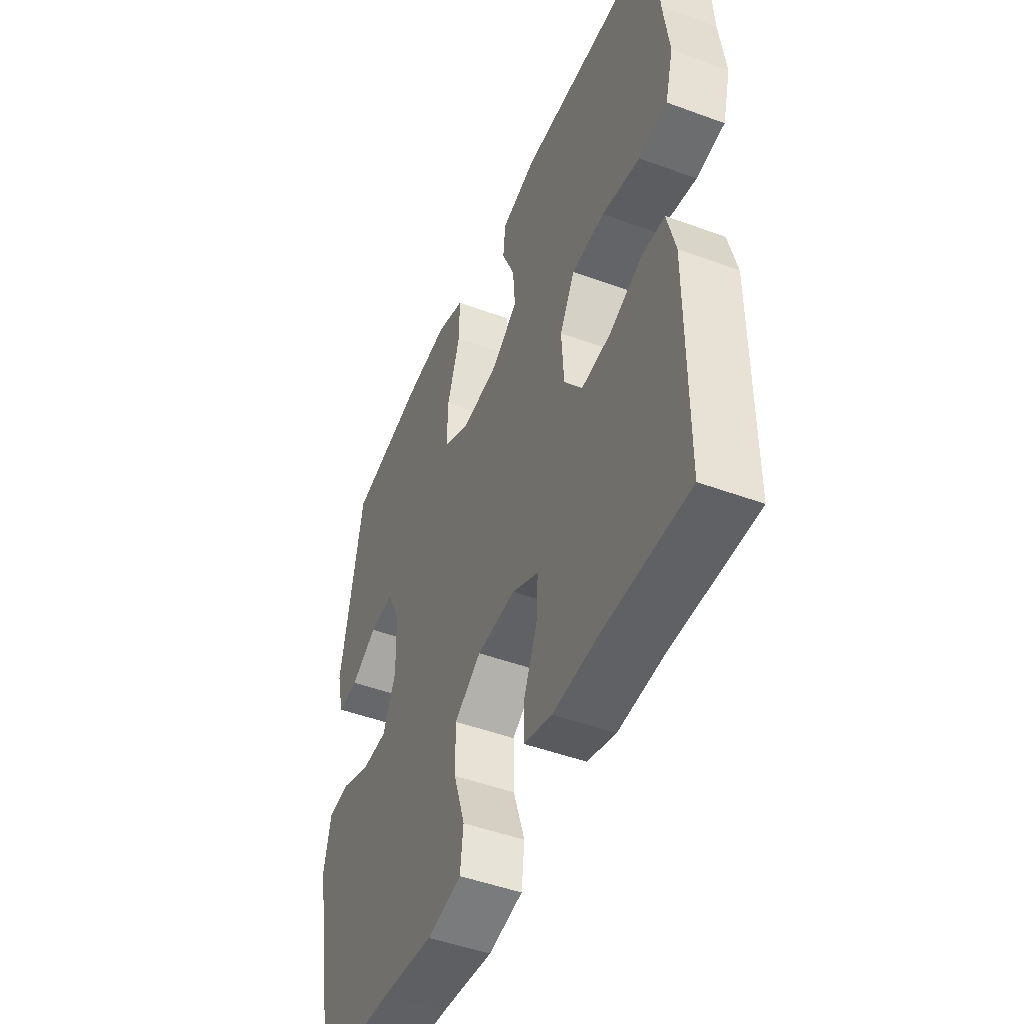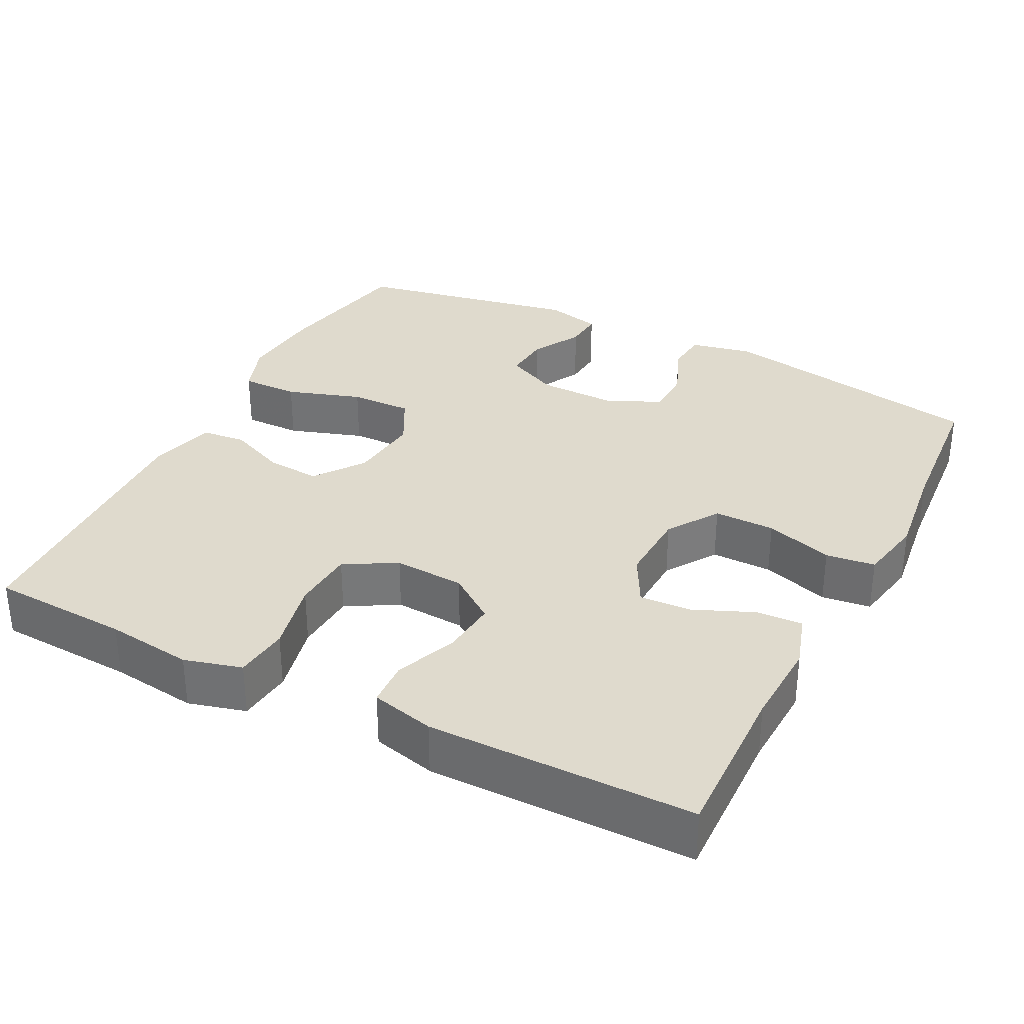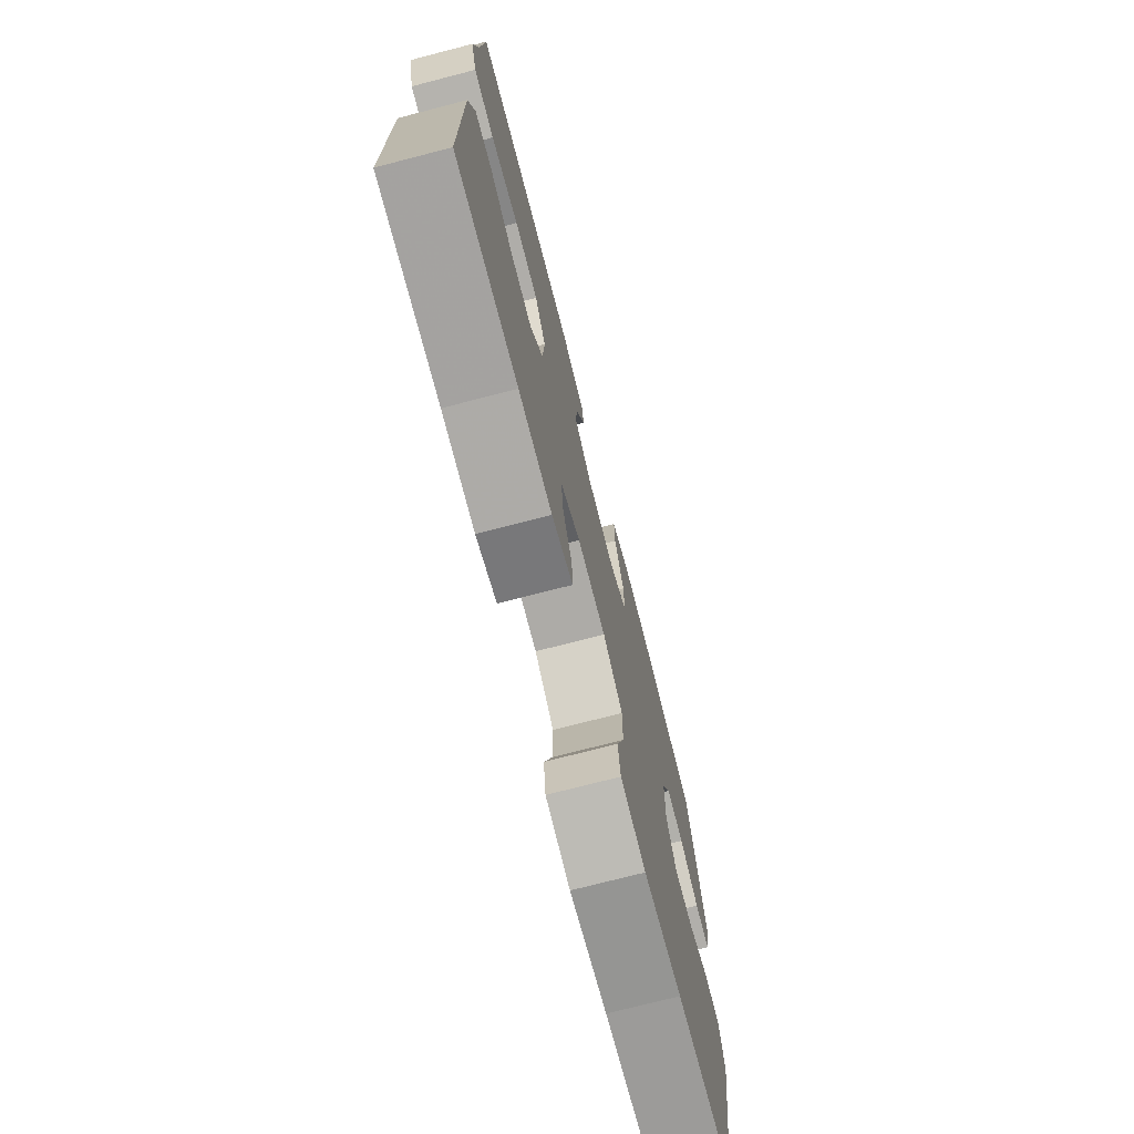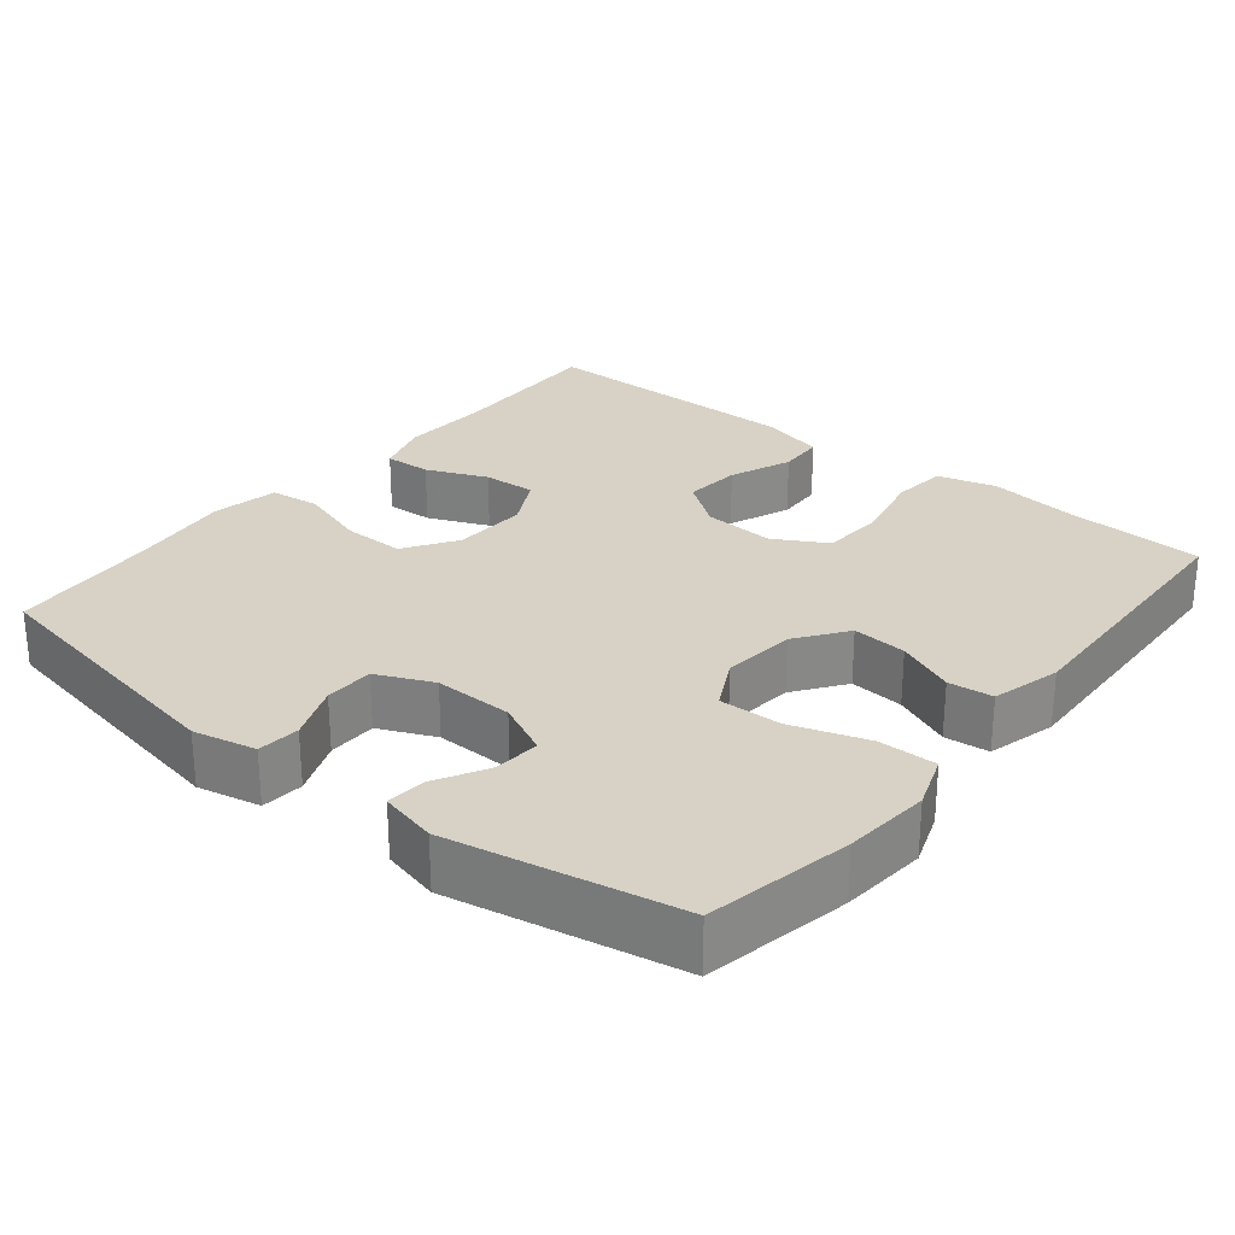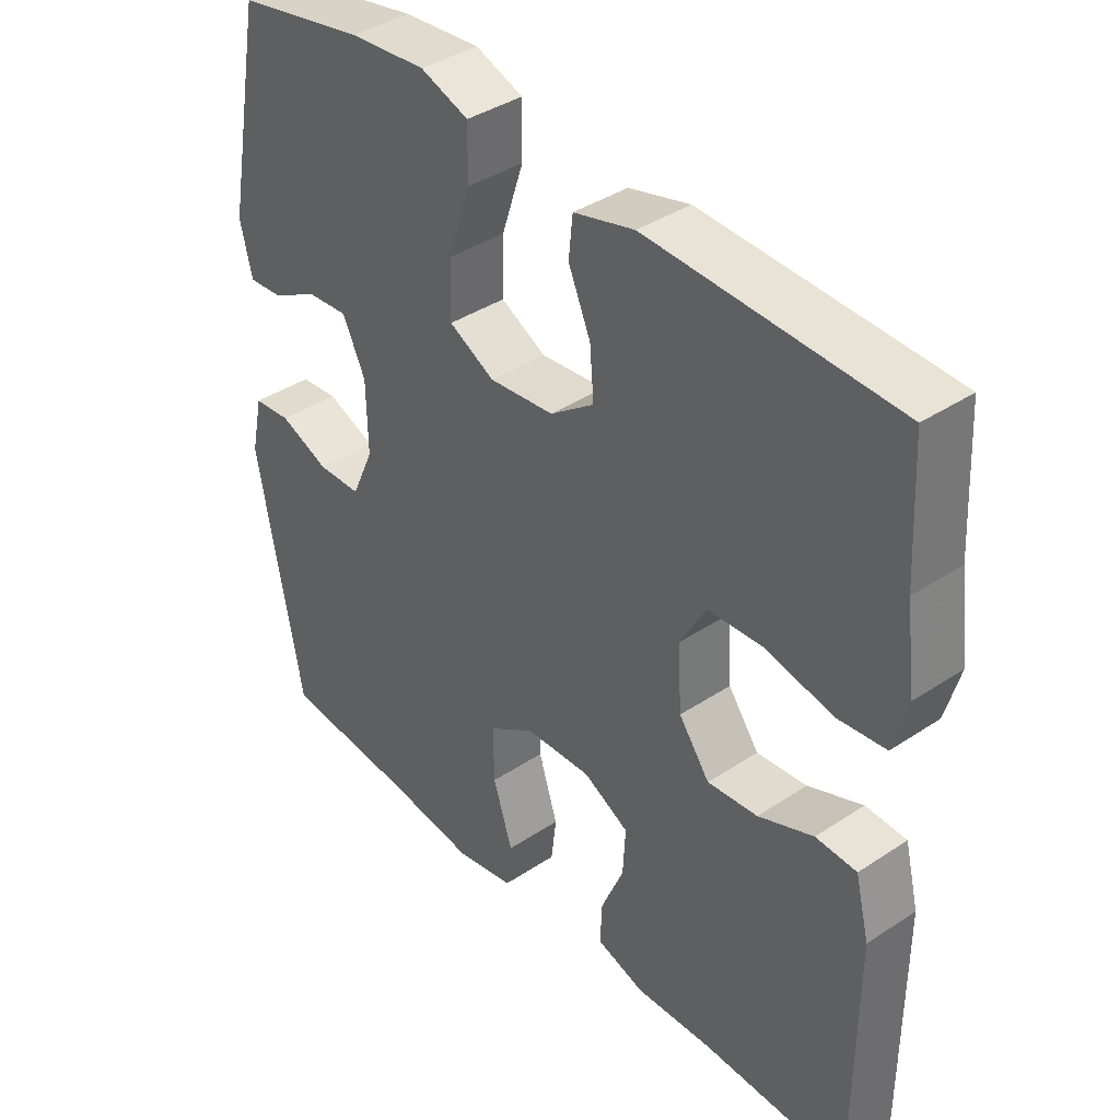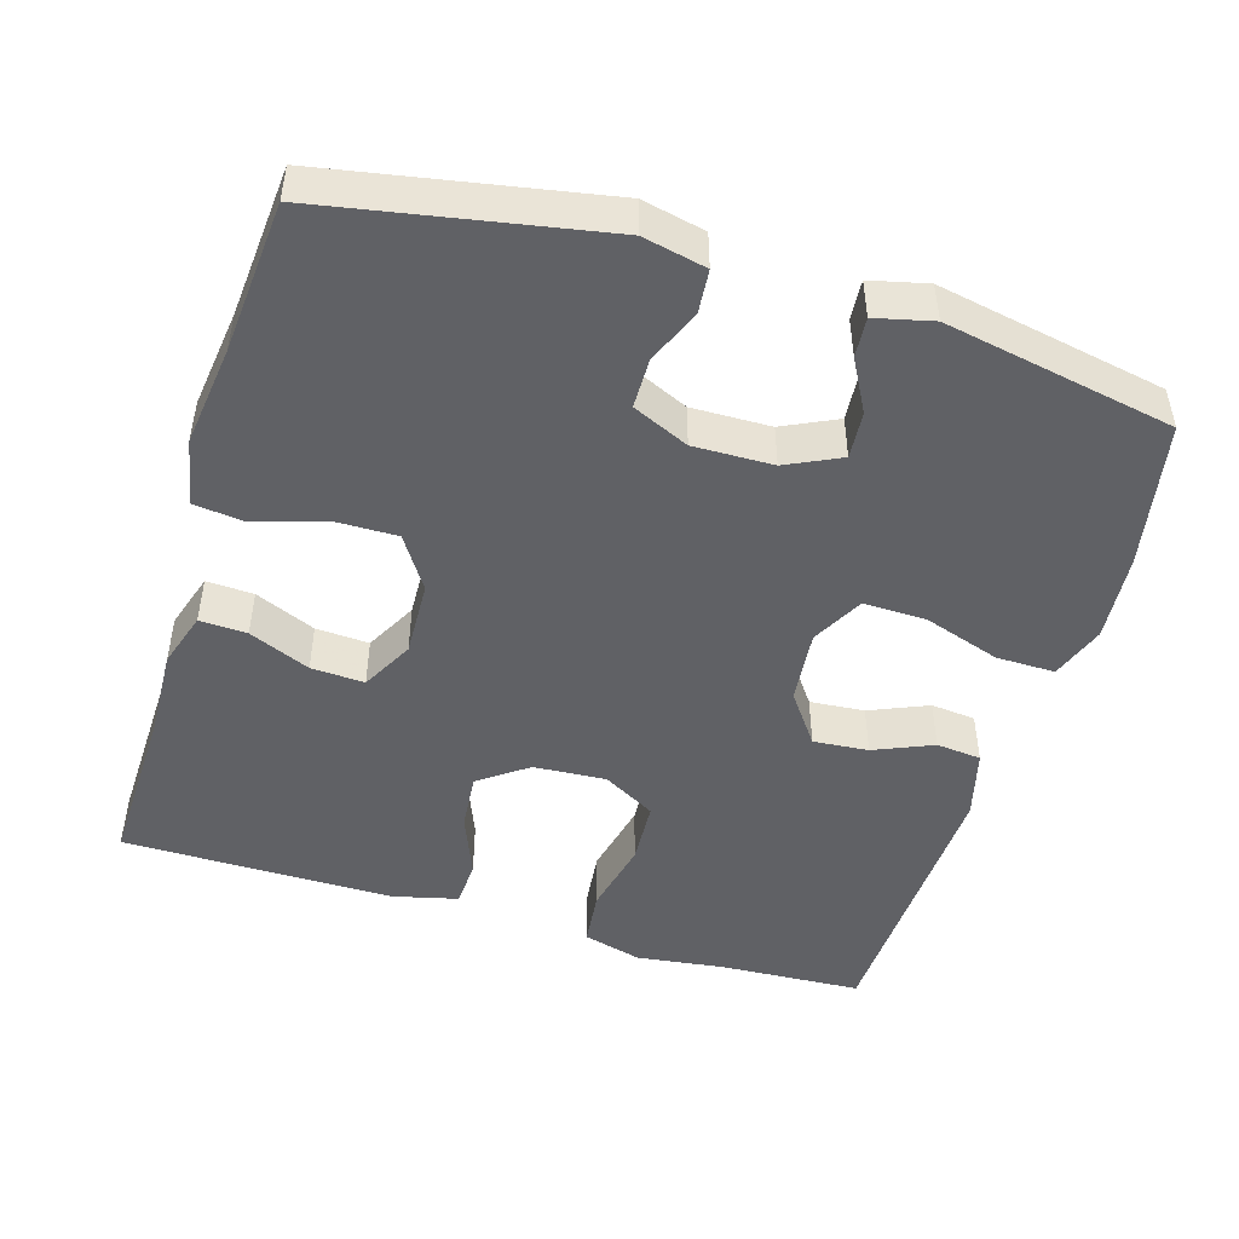
<metadata>
{"format":"obj","ext":"obj","renderer":"f3d","projection":"perspective","resolution":1024,"background":"white","views":[{"elev":-47.9,"azim":67.5,"up":"+Z"},{"elev":32.9,"azim":117.0,"up":"+Y"},{"elev":-74.2,"azim":104.5,"up":"+Z"},{"elev":27.3,"azim":-51.0,"up":"+Y"},{"elev":39.0,"azim":50.2,"up":"+Z"},{"elev":-47.9,"azim":-106.9,"up":"+Y"}]}
</metadata>
<code>
v -0.5 0.07 -0.5
v -0.567 0.07 -0.138
v -0.549 0.07 -0.055
v -0.493 0.07 -0.05
v -0.419 0.07 -0.08
v -0.354 0.07 -0.079
v -0.321 0.07 -0.005
v -0.323 0.07 0.099
v -0.357 0.07 0.17
v -0.419 0.07 0.165
v -0.487 0.07 0.128
v -0.539 0.07 0.124
v -0.557 0.07 0.199
v -0.5 0.07 0.5
v -0.308 0.07 0.537
v -0.194 0.07 0.547
v -0.122 0.07 0.521
v -0.123 0.07 0.444
v -0.156 0.07 0.344
v -0.158 0.07 0.261
v -0.09 0.07 0.225
v 0.007 0.07 0.235
v 0.073 0.07 0.283
v 0.067 0.07 0.355
v 0.034 0.07 0.432
v 0.04 0.07 0.491
v 0.131 0.07 0.515
v 0.5 0.07 0.5
v 0.51 0.07 0.314
v 0.525 0.07 0.198
v 0.504 0.07 0.121
v 0.431 0.07 0.113
v 0.333 0.07 0.135
v 0.249 0.07 0.13
v 0.21 0.07 0.061
v 0.216 0.07 -0.034
v 0.262 0.07 -0.097
v 0.337 0.07 -0.09
v 0.419 0.07 -0.057
v 0.48 0.07 -0.06
v 0.501 0.07 -0.145
v 0.5 0.07 -0.5
v 0.283 0.07 -0.494
v 0.167 0.07 -0.499
v 0.094 0.07 -0.476
v 0.097 0.07 -0.414
v 0.131 0.07 -0.334
v 0.135 0.07 -0.264
v 0.067 0.07 -0.228
v -0.032 0.07 -0.232
v -0.101 0.07 -0.277
v -0.1 0.07 -0.359
v -0.071 0.07 -0.45
v -0.079 0.07 -0.516
v -0.167 0.07 -0.533
v -0.3 0.07 -0.516
v -0.5 0 -0.5
v -0.567 0 -0.138
v -0.549 0 -0.055
v -0.493 0 -0.05
v -0.419 0 -0.08
v -0.354 0 -0.079
v -0.321 0 -0.005
v -0.323 0 0.099
v -0.357 0 0.17
v -0.419 0 0.165
v -0.487 0 0.128
v -0.539 0 0.124
v -0.557 0 0.199
v -0.5 0 0.5
v -0.308 0 0.537
v -0.194 0 0.547
v -0.122 0 0.521
v -0.123 0 0.444
v -0.156 0 0.344
v -0.158 0 0.261
v -0.09 0 0.225
v 0.007 0 0.235
v 0.073 0 0.283
v 0.067 0 0.355
v 0.034 0 0.432
v 0.04 0 0.491
v 0.131 0 0.515
v 0.5 0 0.5
v 0.51 0 0.314
v 0.525 0 0.198
v 0.504 0 0.121
v 0.431 0 0.113
v 0.333 0 0.135
v 0.249 0 0.13
v 0.21 0 0.061
v 0.216 0 -0.034
v 0.262 0 -0.097
v 0.337 0 -0.09
v 0.419 0 -0.057
v 0.48 0 -0.06
v 0.501 0 -0.145
v 0.5 0 -0.5
v 0.283 0 -0.494
v 0.167 0 -0.499
v 0.094 0 -0.476
v 0.097 0 -0.414
v 0.131 0 -0.334
v 0.135 0 -0.264
v 0.067 0 -0.228
v -0.032 0 -0.232
v -0.101 0 -0.277
v -0.1 0 -0.359
v -0.071 0 -0.45
v -0.079 0 -0.516
v -0.167 0 -0.533
v -0.3 0 -0.516
f 54 55 56
f 53 54 56
f 52 53 56
f 3 4 5
f 2 3 5
f 1 2 5
f 56 1 5
f 52 56 5
f 51 52 5
f 50 51 5 6
f 49 50 6 7
f 48 49 7 8
f 45 46 47
f 44 45 47
f 43 44 47
f 43 47 48
f 42 43 48
f 41 42 48
f 40 41 48
f 39 40 48
f 38 39 48
f 37 38 48
f 48 8 9
f 37 48 9
f 36 37 9
f 31 32 33
f 30 31 33
f 29 30 33
f 29 33 34
f 28 29 34
f 27 28 34
f 26 27 34
f 25 26 34
f 24 25 34
f 23 24 34 35
f 17 18 19
f 16 17 19
f 15 16 19
f 14 15 19
f 13 14 19
f 12 13 19
f 11 12 19
f 10 11 19
f 9 10 19 20
f 36 9 20 21
f 22 23 35 36
f 21 22 36
f 112 111 110
f 112 110 109
f 112 109 108
f 61 60 59
f 61 59 58
f 61 58 57
f 61 57 112
f 61 112 108
f 61 108 107
f 62 61 107 106
f 63 62 106 105
f 64 63 105 104
f 103 102 101
f 103 101 100
f 103 100 99
f 104 103 99
f 104 99 98
f 104 98 97
f 104 97 96
f 104 96 95
f 104 95 94
f 104 94 93
f 65 64 104
f 65 104 93
f 65 93 92
f 89 88 87
f 89 87 86
f 89 86 85
f 90 89 85
f 90 85 84
f 90 84 83
f 90 83 82
f 90 82 81
f 90 81 80
f 91 90 80 79
f 75 74 73
f 75 73 72
f 75 72 71
f 75 71 70
f 75 70 69
f 75 69 68
f 75 68 67
f 75 67 66
f 76 75 66 65
f 77 76 65 92
f 92 91 79 78
f 92 78 77
f 1 57 58 2
f 2 58 59 3
f 3 59 60 4
f 4 60 61 5
f 5 61 62 6
f 6 62 63 7
f 7 63 64 8
f 8 64 65 9
f 9 65 66 10
f 10 66 67 11
f 11 67 68 12
f 12 68 69 13
f 13 69 70 14
f 14 70 71 15
f 15 71 72 16
f 16 72 73 17
f 17 73 74 18
f 18 74 75 19
f 19 75 76 20
f 20 76 77 21
f 21 77 78 22
f 22 78 79 23
f 23 79 80 24
f 24 80 81 25
f 25 81 82 26
f 26 82 83 27
f 27 83 84 28
f 28 84 85 29
f 29 85 86 30
f 30 86 87 31
f 31 87 88 32
f 32 88 89 33
f 33 89 90 34
f 34 90 91 35
f 35 91 92 36
f 36 92 93 37
f 37 93 94 38
f 38 94 95 39
f 39 95 96 40
f 40 96 97 41
f 41 97 98 42
f 42 98 99 43
f 43 99 100 44
f 44 100 101 45
f 45 101 102 46
f 46 102 103 47
f 47 103 104 48
f 48 104 105 49
f 49 105 106 50
f 50 106 107 51
f 51 107 108 52
f 52 108 109 53
f 53 109 110 54
f 54 110 111 55
f 55 111 112 56
f 56 112 57 1

</code>
